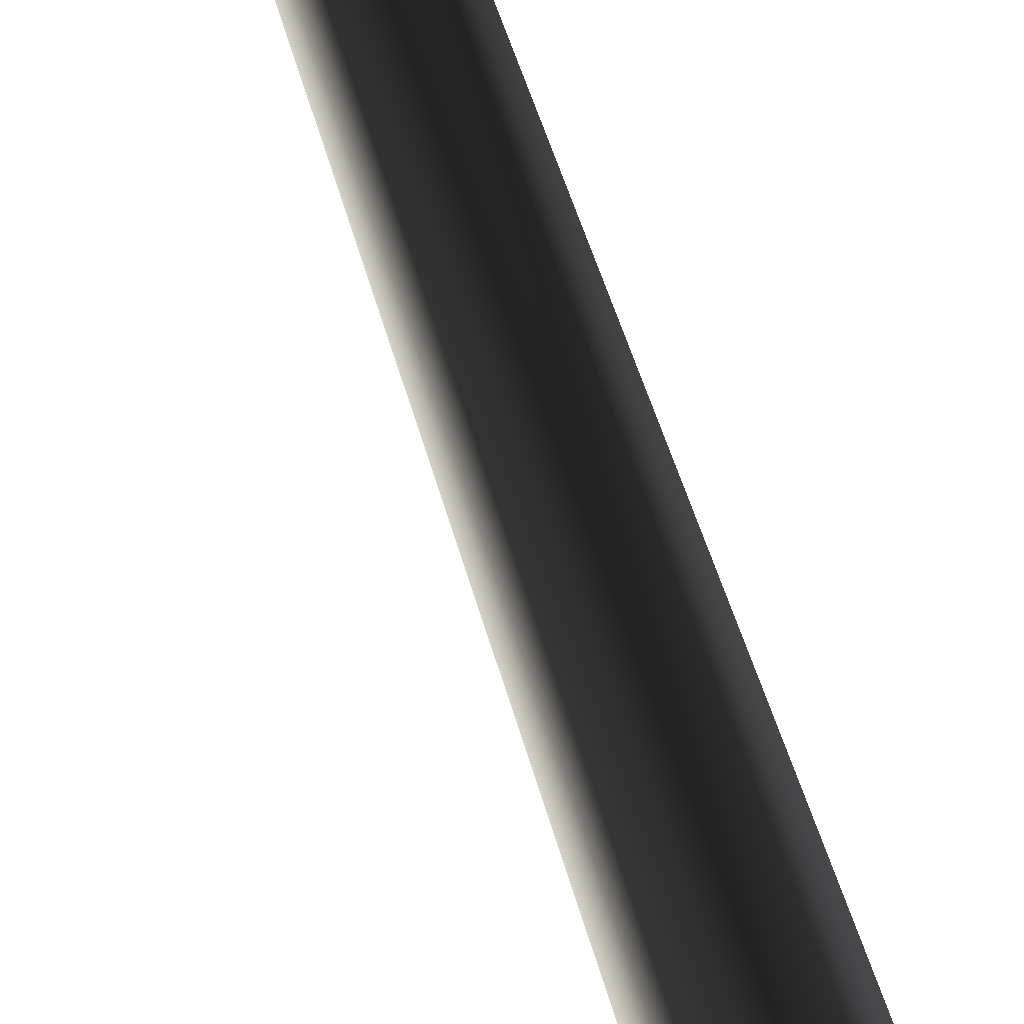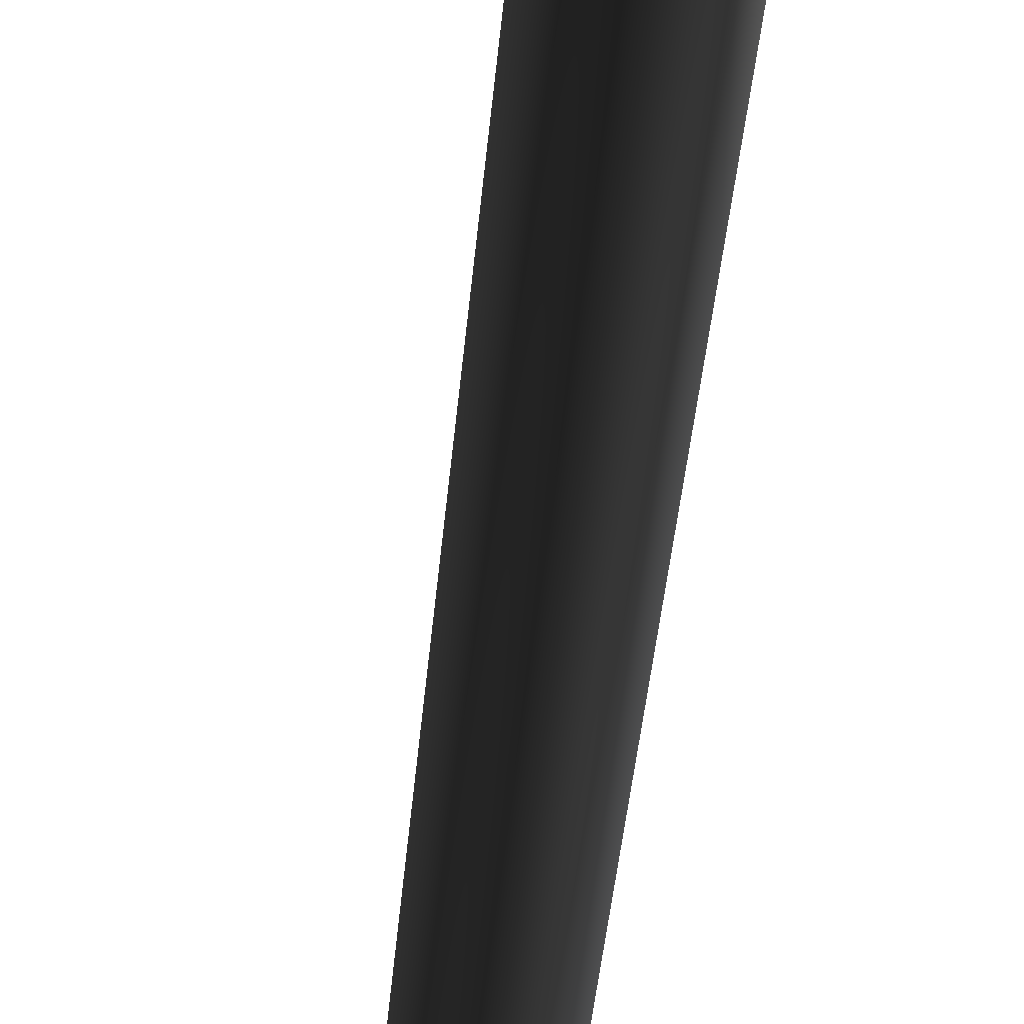
<metadata>
{"format":"obj","ext":"obj","renderer":"f3d","projection":"perspective","resolution":1024,"background":"white","views":[{"elev":66.5,"azim":-19.6,"up":"+Z"},{"elev":-59.3,"azim":-8.0,"up":"+Z"}]}
</metadata>
<code>
v 0.0009635 -0.2775 0.6593
v -0.5684 -0.2775 0.3306
v 0.00249 0.571 0.375
v -0.3262 0.5616 0.1844
v -0.08079 8.783 0.2618
v 0.1649 8.785 0.2726
v -0.1732 8.739 0.01502
v 0.3013 20.26 0.2109
v 0.3013 20.26 0.2109
v -0.5684 -0.2775 -0.3268
v 0.004059 0.5534 -0.3851
v -0.3254 0.5527 -0.1956
v 0.000957 -0.2775 -0.6555
v 0.08507 8.728 -0.1873
v -0.1732 8.739 0.01502
v 0.3013 20.26 0.2109
v -0.5684 -0.2775 0.3306
v -0.3254 0.5527 -0.1956
v -0.3262 0.5616 0.1844
v -0.5684 -0.2775 -0.3268
v -0.1732 8.739 0.01502
v 0.5703 -0.2775 -0.3268
v 0.3328 0.5629 -0.1945
v 0.000957 -0.2775 -0.6555
v 0.004059 0.5534 -0.3851
v 0.08507 8.728 -0.1873
v 0.3167 8.778 0.03188
v 0.3013 20.26 0.2109
v 0.5703 -0.2775 -0.3268
v 0.5703 -0.2775 0.3306
v 0.3328 0.5629 -0.1945
v 0.332 0.5717 0.1855
v 0.0009635 -0.2775 0.6593
v 0.00249 0.571 0.375
v 0.1649 8.785 0.2726
v 0.3167 8.778 0.03188
v 0.3013 20.26 0.2109
g MEP_ConTrunk_01_f_13524_120
f 1 3 2
f 3 4 2
f 4 3 5
f 3 6 5
f 4 5 7
f 6 8 5
f 5 9 7
f 10 12 11
f 13 10 11
f 11 12 14
f 12 15 14
f 15 16 14
f 17 19 18
f 20 17 18
f 18 19 21
f 22 24 23
f 24 25 23
f 25 26 23
f 23 26 27
f 26 28 27
f 29 31 30
f 31 32 30
f 30 32 33
f 32 34 33
f 34 32 35
f 32 36 35
f 32 31 36
f 36 37 35

</code>
